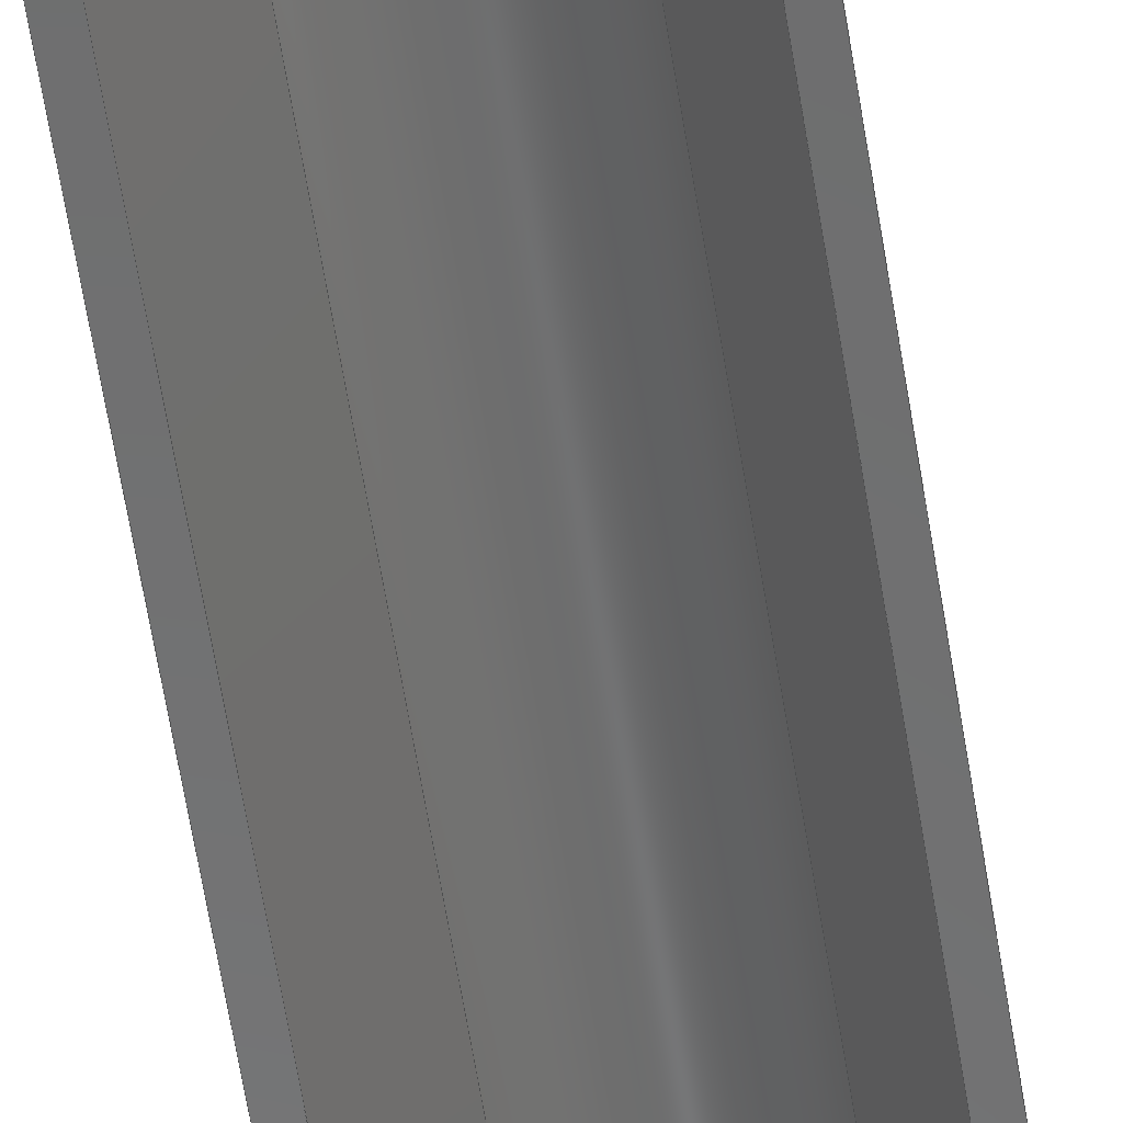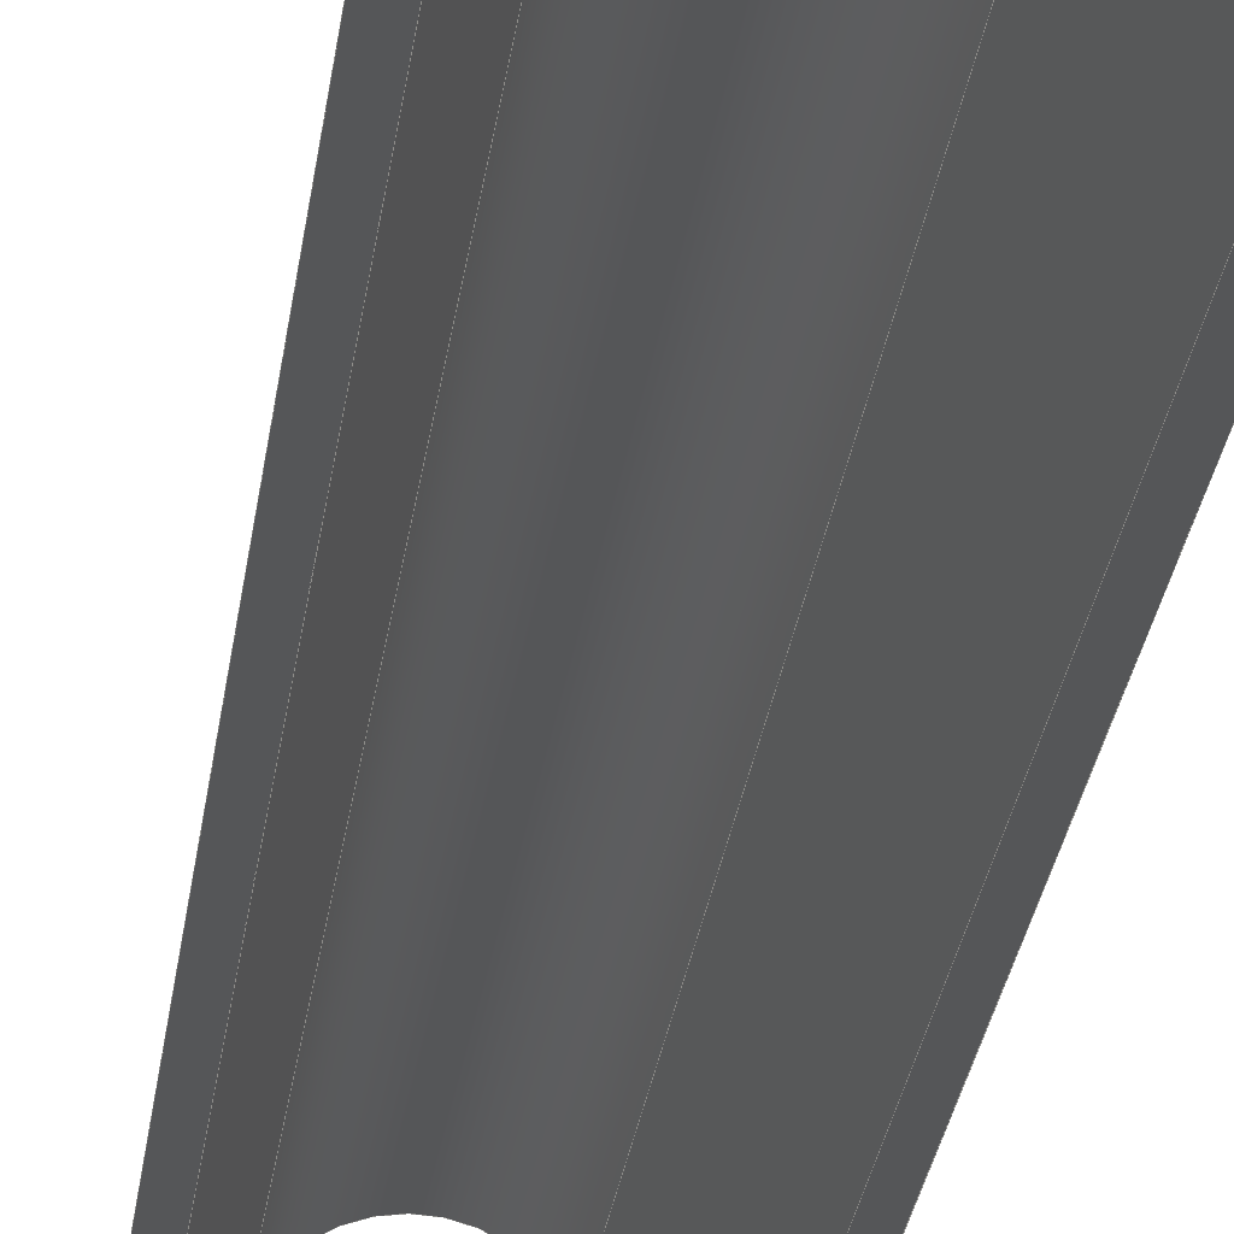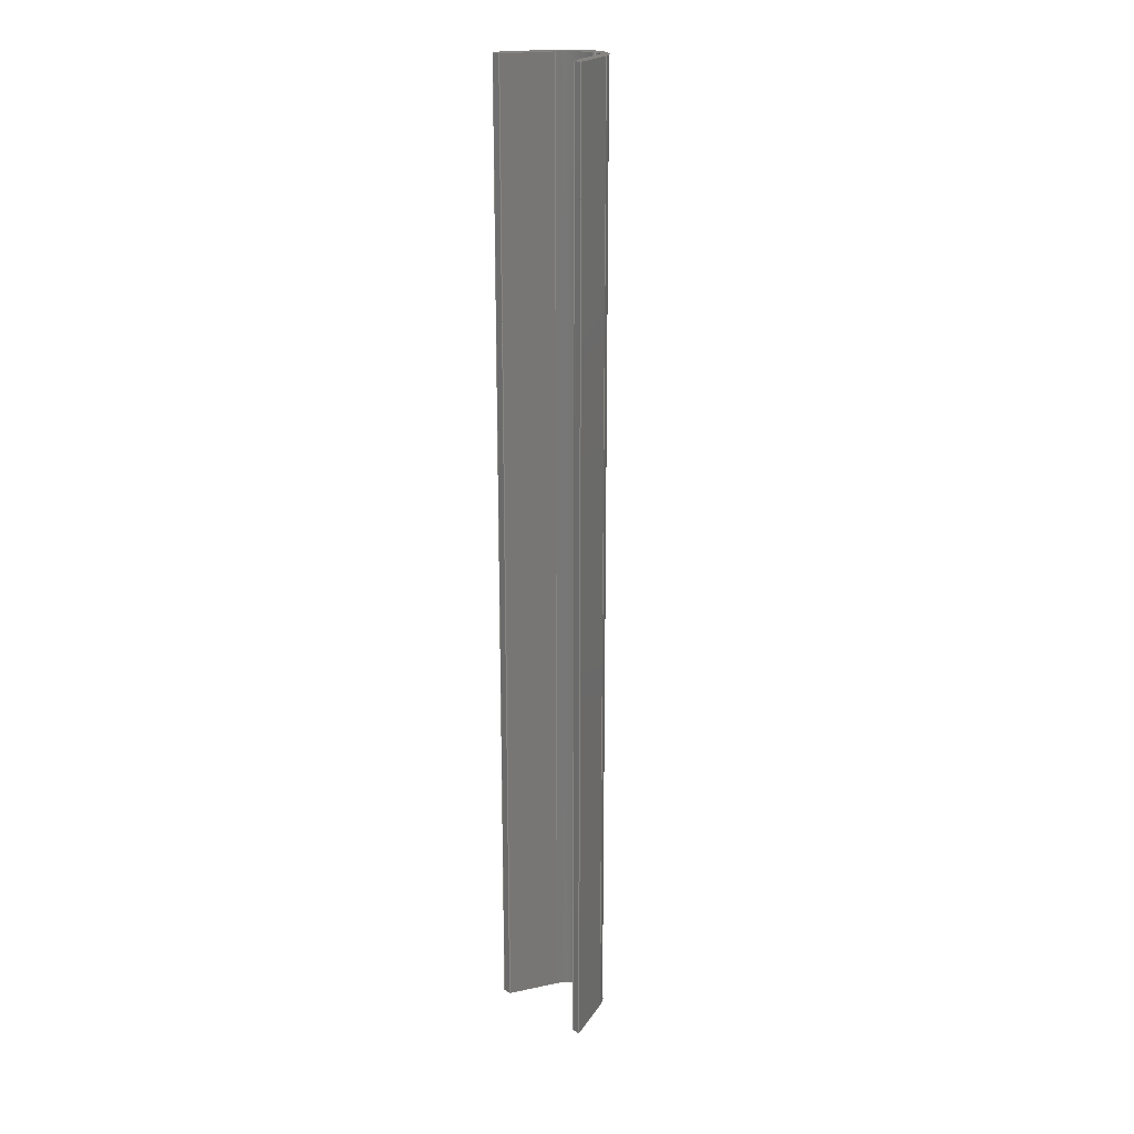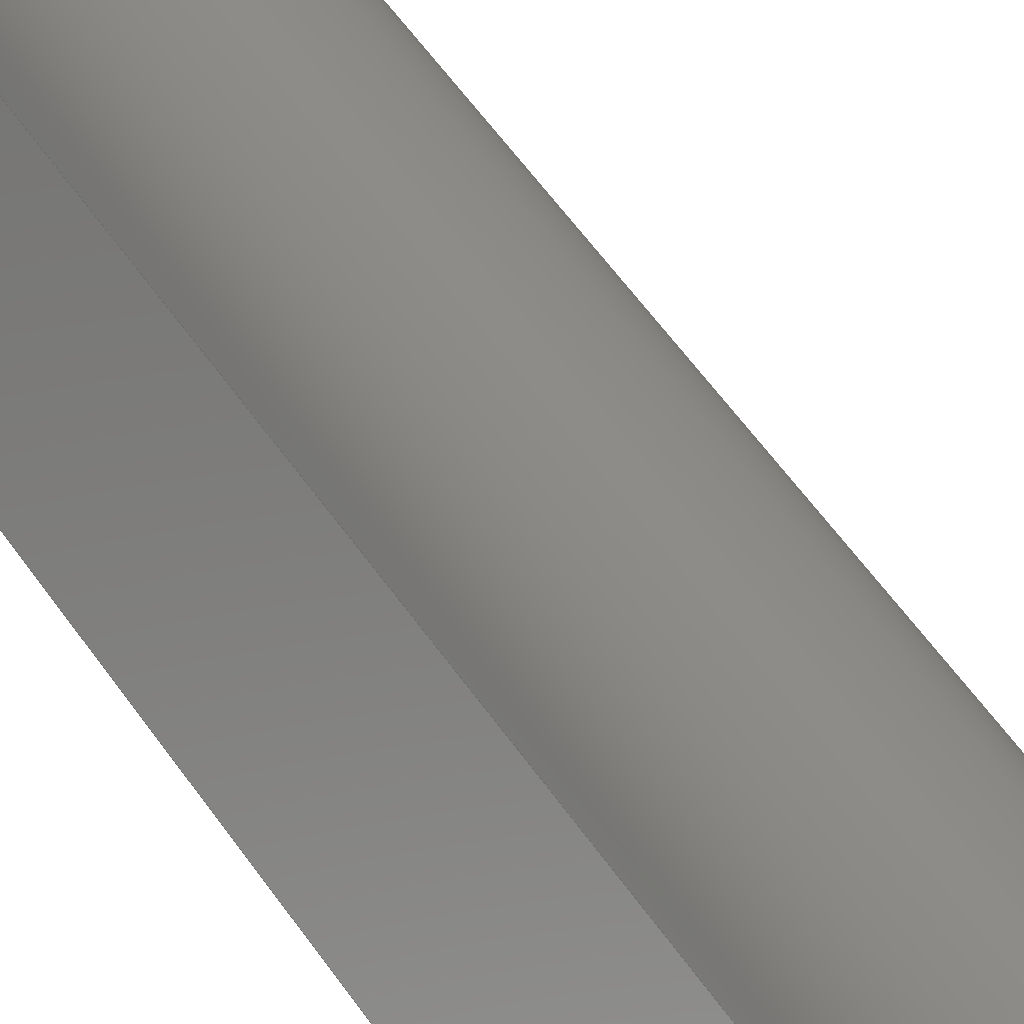
<metadata>
{"format":"step","ext":"step","renderer":"f3d","projection":"perspective","resolution":1024,"background":"white","views":[{"elev":-58.2,"azim":-171.2,"up":"+Y"},{"elev":-15.4,"azim":-4.1,"up":"+Y"},{"elev":20.1,"azim":46.0,"up":"+Z"},{"elev":35.9,"azim":-25.5,"up":"+Y"}]}
</metadata>
<code>
ISO-10303-21;
DATA;
#1=MECHANICAL_DESIGN_GEOMETRIC_PRESENTATION_REPRESENTATION('',(#4),#310);
#2=SHAPE_REPRESENTATION_RELATIONSHIP('SRR','None',#317,#3);
#3=ADVANCED_BREP_SHAPE_REPRESENTATION('',(#5),#309);
#4=STYLED_ITEM('',(#326),#5);
#5=MANIFOLD_SOLID_BREP('Body1',#178);
#6=PLANE('',#195);
#7=PLANE('',#196);
#8=PLANE('',#197);
#9=PLANE('',#201);
#10=PLANE('',#202);
#11=PLANE('',#203);
#12=PLANE('',#204);
#13=PLANE('',#205);
#14=FACE_OUTER_BOUND('',#24,.T.);
#15=FACE_OUTER_BOUND('',#25,.T.);
#16=FACE_OUTER_BOUND('',#26,.T.);
#17=FACE_OUTER_BOUND('',#27,.T.);
#18=FACE_OUTER_BOUND('',#28,.T.);
#19=FACE_OUTER_BOUND('',#29,.T.);
#20=FACE_OUTER_BOUND('',#30,.T.);
#21=FACE_OUTER_BOUND('',#31,.T.);
#22=FACE_OUTER_BOUND('',#32,.T.);
#23=FACE_OUTER_BOUND('',#33,.T.);
#24=EDGE_LOOP('',(#118,#119,#120,#121));
#25=EDGE_LOOP('',(#122,#123,#124,#125));
#26=EDGE_LOOP('',(#126,#127,#128,#129));
#27=EDGE_LOOP('',(#130,#131,#132,#133));
#28=EDGE_LOOP('',(#134,#135,#136,#137));
#29=EDGE_LOOP('',(#138,#139,#140,#141));
#30=EDGE_LOOP('',(#142,#143,#144,#145));
#31=EDGE_LOOP('',(#146,#147,#148,#149));
#32=EDGE_LOOP('',(#150,#151,#152,#153,#154,#155,#156,#157));
#33=EDGE_LOOP('',(#158,#159,#160,#161,#162,#163,#164,#165));
#34=LINE('',#262,#54);
#35=LINE('',#265,#55);
#36=LINE('',#268,#56);
#37=LINE('',#270,#57);
#38=LINE('',#271,#58);
#39=LINE('',#274,#59);
#40=LINE('',#276,#60);
#41=LINE('',#277,#61);
#42=LINE('',#280,#62);
#43=LINE('',#282,#63);
#44=LINE('',#283,#64);
#45=LINE('',#289,#65);
#46=LINE('',#292,#66);
#47=LINE('',#294,#67);
#48=LINE('',#295,#68);
#49=LINE('',#298,#69);
#50=LINE('',#300,#70);
#51=LINE('',#301,#71);
#52=LINE('',#303,#72);
#53=LINE('',#304,#73);
#54=VECTOR('',#212,1);
#55=VECTOR('',#215,1);
#56=VECTOR('',#218,1);
#57=VECTOR('',#219,1);
#58=VECTOR('',#220,1);
#59=VECTOR('',#223,1);
#60=VECTOR('',#224,1);
#61=VECTOR('',#225,1);
#62=VECTOR('',#228,1);
#63=VECTOR('',#229,1);
#64=VECTOR('',#230,1);
#65=VECTOR('',#237,1);
#66=VECTOR('',#240,1);
#67=VECTOR('',#241,1);
#68=VECTOR('',#242,1);
#69=VECTOR('',#245,1);
#70=VECTOR('',#246,1);
#71=VECTOR('',#247,1);
#72=VECTOR('',#250,1);
#73=VECTOR('',#251,1);
#74=CIRCLE('',#193,1.016);
#75=CIRCLE('',#194,1.016);
#76=CIRCLE('',#199,1.27);
#77=CIRCLE('',#200,1.27);
#78=VERTEX_POINT('',#258);
#79=VERTEX_POINT('',#259);
#80=VERTEX_POINT('',#261);
#81=VERTEX_POINT('',#263);
#82=VERTEX_POINT('',#267);
#83=VERTEX_POINT('',#269);
#84=VERTEX_POINT('',#273);
#85=VERTEX_POINT('',#275);
#86=VERTEX_POINT('',#279);
#87=VERTEX_POINT('',#281);
#88=VERTEX_POINT('',#285);
#89=VERTEX_POINT('',#287);
#90=VERTEX_POINT('',#291);
#91=VERTEX_POINT('',#293);
#92=VERTEX_POINT('',#297);
#93=VERTEX_POINT('',#299);
#94=EDGE_CURVE('',#78,#79,#74,.T.);
#95=EDGE_CURVE('',#78,#80,#34,.T.);
#96=EDGE_CURVE('',#81,#80,#75,.T.);
#97=EDGE_CURVE('',#79,#81,#35,.T.);
#98=EDGE_CURVE('',#79,#82,#36,.T.);
#99=EDGE_CURVE('',#83,#81,#37,.T.);
#100=EDGE_CURVE('',#82,#83,#38,.T.);
#101=EDGE_CURVE('',#84,#82,#39,.T.);
#102=EDGE_CURVE('',#85,#83,#40,.T.);
#103=EDGE_CURVE('',#84,#85,#41,.T.);
#104=EDGE_CURVE('',#84,#86,#42,.T.);
#105=EDGE_CURVE('',#87,#85,#43,.T.);
#106=EDGE_CURVE('',#86,#87,#44,.T.);
#107=EDGE_CURVE('',#88,#86,#76,.T.);
#108=EDGE_CURVE('',#89,#87,#77,.T.);
#109=EDGE_CURVE('',#88,#89,#45,.T.);
#110=EDGE_CURVE('',#90,#88,#46,.T.);
#111=EDGE_CURVE('',#91,#89,#47,.T.);
#112=EDGE_CURVE('',#90,#91,#48,.T.);
#113=EDGE_CURVE('',#92,#90,#49,.T.);
#114=EDGE_CURVE('',#93,#91,#50,.T.);
#115=EDGE_CURVE('',#92,#93,#51,.T.);
#116=EDGE_CURVE('',#78,#92,#52,.T.);
#117=EDGE_CURVE('',#80,#93,#53,.T.);
#118=ORIENTED_EDGE('',*,*,#94,.F.);
#119=ORIENTED_EDGE('',*,*,#95,.T.);
#120=ORIENTED_EDGE('',*,*,#96,.F.);
#121=ORIENTED_EDGE('',*,*,#97,.F.);
#122=ORIENTED_EDGE('',*,*,#98,.F.);
#123=ORIENTED_EDGE('',*,*,#97,.T.);
#124=ORIENTED_EDGE('',*,*,#99,.F.);
#125=ORIENTED_EDGE('',*,*,#100,.F.);
#126=ORIENTED_EDGE('',*,*,#101,.T.);
#127=ORIENTED_EDGE('',*,*,#100,.T.);
#128=ORIENTED_EDGE('',*,*,#102,.F.);
#129=ORIENTED_EDGE('',*,*,#103,.F.);
#130=ORIENTED_EDGE('',*,*,#104,.F.);
#131=ORIENTED_EDGE('',*,*,#103,.T.);
#132=ORIENTED_EDGE('',*,*,#105,.F.);
#133=ORIENTED_EDGE('',*,*,#106,.F.);
#134=ORIENTED_EDGE('',*,*,#107,.T.);
#135=ORIENTED_EDGE('',*,*,#106,.T.);
#136=ORIENTED_EDGE('',*,*,#108,.F.);
#137=ORIENTED_EDGE('',*,*,#109,.F.);
#138=ORIENTED_EDGE('',*,*,#110,.T.);
#139=ORIENTED_EDGE('',*,*,#109,.T.);
#140=ORIENTED_EDGE('',*,*,#111,.F.);
#141=ORIENTED_EDGE('',*,*,#112,.F.);
#142=ORIENTED_EDGE('',*,*,#113,.T.);
#143=ORIENTED_EDGE('',*,*,#112,.T.);
#144=ORIENTED_EDGE('',*,*,#114,.F.);
#145=ORIENTED_EDGE('',*,*,#115,.F.);
#146=ORIENTED_EDGE('',*,*,#116,.T.);
#147=ORIENTED_EDGE('',*,*,#115,.T.);
#148=ORIENTED_EDGE('',*,*,#117,.F.);
#149=ORIENTED_EDGE('',*,*,#95,.F.);
#150=ORIENTED_EDGE('',*,*,#117,.T.);
#151=ORIENTED_EDGE('',*,*,#114,.T.);
#152=ORIENTED_EDGE('',*,*,#111,.T.);
#153=ORIENTED_EDGE('',*,*,#108,.T.);
#154=ORIENTED_EDGE('',*,*,#105,.T.);
#155=ORIENTED_EDGE('',*,*,#102,.T.);
#156=ORIENTED_EDGE('',*,*,#99,.T.);
#157=ORIENTED_EDGE('',*,*,#96,.T.);
#158=ORIENTED_EDGE('',*,*,#116,.F.);
#159=ORIENTED_EDGE('',*,*,#94,.T.);
#160=ORIENTED_EDGE('',*,*,#98,.T.);
#161=ORIENTED_EDGE('',*,*,#101,.F.);
#162=ORIENTED_EDGE('',*,*,#104,.T.);
#163=ORIENTED_EDGE('',*,*,#107,.F.);
#164=ORIENTED_EDGE('',*,*,#110,.F.);
#165=ORIENTED_EDGE('',*,*,#113,.F.);
#166=CYLINDRICAL_SURFACE('',#192,1.016);
#167=CYLINDRICAL_SURFACE('',#198,1.27);
#168=ADVANCED_FACE('',(#14),#166,.F.);
#169=ADVANCED_FACE('',(#15),#6,.T.);
#170=ADVANCED_FACE('',(#16),#7,.T.);
#171=ADVANCED_FACE('',(#17),#8,.T.);
#172=ADVANCED_FACE('',(#18),#167,.T.);
#173=ADVANCED_FACE('',(#19),#9,.T.);
#174=ADVANCED_FACE('',(#20),#10,.T.);
#175=ADVANCED_FACE('',(#21),#11,.T.);
#176=ADVANCED_FACE('',(#22),#12,.T.);
#177=ADVANCED_FACE('',(#23),#13,.F.);
#178=CLOSED_SHELL('',(#168,#169,#170,#171,#172,#173,#174,#175,#176,#177));
#179=DERIVED_UNIT_ELEMENT(#181,1);
#180=DERIVED_UNIT_ELEMENT(#312,3);
#181=(
MASS_UNIT()
NAMED_UNIT(*)
SI_UNIT(.KILO.,.GRAM.)
);
#182=DERIVED_UNIT((#179,#180));
#183=MEASURE_REPRESENTATION_ITEM('density measure',
POSITIVE_RATIO_MEASURE(7850),#182);
#184=PROPERTY_DEFINITION_REPRESENTATION(#189,#186);
#185=PROPERTY_DEFINITION_REPRESENTATION(#190,#187);
#186=REPRESENTATION('material name',(#188),#309);
#187=REPRESENTATION('density',(#183),#309);
#188=DESCRIPTIVE_REPRESENTATION_ITEM('Steel','Steel');
#189=PROPERTY_DEFINITION('material property','material name',#319);
#190=PROPERTY_DEFINITION('material property','density of part',#319);
#191=AXIS2_PLACEMENT_3D('placement',#256,#206,#207);
#192=AXIS2_PLACEMENT_3D('',#257,#208,#209);
#193=AXIS2_PLACEMENT_3D('',#260,#210,#211);
#194=AXIS2_PLACEMENT_3D('',#264,#213,#214);
#195=AXIS2_PLACEMENT_3D('',#266,#216,#217);
#196=AXIS2_PLACEMENT_3D('',#272,#221,#222);
#197=AXIS2_PLACEMENT_3D('',#278,#226,#227);
#198=AXIS2_PLACEMENT_3D('',#284,#231,#232);
#199=AXIS2_PLACEMENT_3D('',#286,#233,#234);
#200=AXIS2_PLACEMENT_3D('',#288,#235,#236);
#201=AXIS2_PLACEMENT_3D('',#290,#238,#239);
#202=AXIS2_PLACEMENT_3D('',#296,#243,#244);
#203=AXIS2_PLACEMENT_3D('',#302,#248,#249);
#204=AXIS2_PLACEMENT_3D('',#305,#252,#253);
#205=AXIS2_PLACEMENT_3D('',#306,#254,#255);
#206=DIRECTION('axis',(0,0,1));
#207=DIRECTION('refdir',(1,0,0));
#208=DIRECTION('center_axis',(0,0,1));
#209=DIRECTION('ref_axis',(0.9231,0.3846,0));
#210=DIRECTION('center_axis',(0,0,1));
#211=DIRECTION('ref_axis',(0.9231,0.3846,0));
#212=DIRECTION('',(0,0,1));
#213=DIRECTION('center_axis',(0,0,-1));
#214=DIRECTION('ref_axis',(0.9231,0.3846,0));
#215=DIRECTION('',(0,0,1));
#216=DIRECTION('center_axis',(0.9231,-0.3846,0));
#217=DIRECTION('ref_axis',(0.3846,0.9231,0));
#218=DIRECTION('',(-0.3846,-0.9231,0));
#219=DIRECTION('',(0.3846,0.9231,0));
#220=DIRECTION('',(0,0,1));
#221=DIRECTION('center_axis',(0,-1,0));
#222=DIRECTION('ref_axis',(1,0,0));
#223=DIRECTION('',(1,0,0));
#224=DIRECTION('',(1,0,0));
#225=DIRECTION('',(0,0,1));
#226=DIRECTION('center_axis',(-0.9231,0.3846,0));
#227=DIRECTION('ref_axis',(-0.3846,-0.9231,0));
#228=DIRECTION('',(0.3846,0.9231,0));
#229=DIRECTION('',(-0.3846,-0.9231,0));
#230=DIRECTION('',(0,0,1));
#231=DIRECTION('center_axis',(0,0,1));
#232=DIRECTION('ref_axis',(0.9231,0.3846,0));
#233=DIRECTION('center_axis',(0,0,1));
#234=DIRECTION('ref_axis',(0.9231,0.3846,0));
#235=DIRECTION('center_axis',(0,0,1));
#236=DIRECTION('ref_axis',(0.9231,0.3846,0));
#237=DIRECTION('',(0,0,1));
#238=DIRECTION('center_axis',(0.9231,0.3846,0));
#239=DIRECTION('ref_axis',(-0.3846,0.9231,0));
#240=DIRECTION('',(-0.3846,0.9231,0));
#241=DIRECTION('',(-0.3846,0.9231,0));
#242=DIRECTION('',(0,0,1));
#243=DIRECTION('center_axis',(0,-1,0));
#244=DIRECTION('ref_axis',(1,0,0));
#245=DIRECTION('',(1,0,0));
#246=DIRECTION('',(1,0,0));
#247=DIRECTION('',(0,0,1));
#248=DIRECTION('center_axis',(-0.9231,-0.3846,0));
#249=DIRECTION('ref_axis',(0.3846,-0.9231,0));
#250=DIRECTION('',(0.3846,-0.9231,0));
#251=DIRECTION('',(0.3846,-0.9231,0));
#252=DIRECTION('center_axis',(0,0,1));
#253=DIRECTION('ref_axis',(1,0,0));
#254=DIRECTION('center_axis',(0,0,1));
#255=DIRECTION('ref_axis',(1,0,0));
#256=CARTESIAN_POINT('',(0,0,0));
#257=CARTESIAN_POINT('Origin',(1.905,1.27,0));
#258=CARTESIAN_POINT('',(2.843,1.661,0));
#259=CARTESIAN_POINT('',(0.9672,1.661,0));
#260=CARTESIAN_POINT('Origin',(1.905,1.27,0));
#261=CARTESIAN_POINT('',(2.843,1.661,32.77));
#262=CARTESIAN_POINT('',(2.843,1.661,0));
#263=CARTESIAN_POINT('',(0.9672,1.661,32.77));
#264=CARTESIAN_POINT('Origin',(1.905,1.27,32.77));
#265=CARTESIAN_POINT('',(0.9672,1.661,0));
#266=CARTESIAN_POINT('Origin',(0.2752,0,0));
#267=CARTESIAN_POINT('',(0.2752,0,0));
#268=CARTESIAN_POINT('',(0.9672,1.661,0));
#269=CARTESIAN_POINT('',(0.2752,0,32.77));
#270=CARTESIAN_POINT('',(0.9672,1.661,32.77));
#271=CARTESIAN_POINT('',(0.2752,0,0));
#272=CARTESIAN_POINT('Origin',(0,0,0));
#273=CARTESIAN_POINT('',(0,0,0));
#274=CARTESIAN_POINT('',(0,0,0));
#275=CARTESIAN_POINT('',(0,0,32.77));
#276=CARTESIAN_POINT('',(0,0,32.77));
#277=CARTESIAN_POINT('',(0,0,0));
#278=CARTESIAN_POINT('Origin',(0.7327,1.758,0));
#279=CARTESIAN_POINT('',(0.7327,1.758,0));
#280=CARTESIAN_POINT('',(0,0,0));
#281=CARTESIAN_POINT('',(0.7327,1.758,32.77));
#282=CARTESIAN_POINT('',(0,0,32.77));
#283=CARTESIAN_POINT('',(0.7327,1.758,0));
#284=CARTESIAN_POINT('Origin',(1.905,1.27,0));
#285=CARTESIAN_POINT('',(3.077,1.758,0));
#286=CARTESIAN_POINT('Origin',(1.905,1.27,0));
#287=CARTESIAN_POINT('',(3.077,1.758,32.77));
#288=CARTESIAN_POINT('Origin',(1.905,1.27,32.77));
#289=CARTESIAN_POINT('',(3.077,1.758,0));
#290=CARTESIAN_POINT('Origin',(3.81,0,0));
#291=CARTESIAN_POINT('',(3.81,0,0));
#292=CARTESIAN_POINT('',(3.81,0,0));
#293=CARTESIAN_POINT('',(3.81,0,32.77));
#294=CARTESIAN_POINT('',(3.81,0,32.77));
#295=CARTESIAN_POINT('',(3.81,0,0));
#296=CARTESIAN_POINT('Origin',(3.535,0,0));
#297=CARTESIAN_POINT('',(3.535,0,0));
#298=CARTESIAN_POINT('',(3.535,0,0));
#299=CARTESIAN_POINT('',(3.535,0,32.77));
#300=CARTESIAN_POINT('',(3.535,0,32.77));
#301=CARTESIAN_POINT('',(3.535,0,0));
#302=CARTESIAN_POINT('Origin',(2.843,1.661,0));
#303=CARTESIAN_POINT('',(2.843,1.661,0));
#304=CARTESIAN_POINT('',(2.843,1.661,32.77));
#305=CARTESIAN_POINT('Origin',(1.905,1.27,32.77));
#306=CARTESIAN_POINT('Origin',(1.905,1.27,0));
#307=UNCERTAINTY_MEASURE_WITH_UNIT(LENGTH_MEASURE(0.001),#311,
'DISTANCE_ACCURACY_VALUE',
'Maximum model space distance between geometric entities at asserted c
onnectivities');
#308=UNCERTAINTY_MEASURE_WITH_UNIT(LENGTH_MEASURE(0.001),#311,
'DISTANCE_ACCURACY_VALUE',
'Maximum model space distance between geometric entities at asserted c
onnectivities');
#309=(
GEOMETRIC_REPRESENTATION_CONTEXT(3)
GLOBAL_UNCERTAINTY_ASSIGNED_CONTEXT((#307))
GLOBAL_UNIT_ASSIGNED_CONTEXT((#311,#313,#314))
REPRESENTATION_CONTEXT('','3D')
);
#310=(
GEOMETRIC_REPRESENTATION_CONTEXT(3)
GLOBAL_UNCERTAINTY_ASSIGNED_CONTEXT((#308))
GLOBAL_UNIT_ASSIGNED_CONTEXT((#311,#313,#314))
REPRESENTATION_CONTEXT('','3D')
);
#311=(
LENGTH_UNIT()
NAMED_UNIT(*)
SI_UNIT(.CENTI.,.METRE.)
);
#312=(
LENGTH_UNIT()
NAMED_UNIT(*)
SI_UNIT($,.METRE.)
);
#313=(
NAMED_UNIT(*)
PLANE_ANGLE_UNIT()
SI_UNIT($,.RADIAN.)
);
#314=(
NAMED_UNIT(*)
SI_UNIT($,.STERADIAN.)
SOLID_ANGLE_UNIT()
);
#315=SHAPE_DEFINITION_REPRESENTATION(#316,#317);
#316=PRODUCT_DEFINITION_SHAPE('',$,#319);
#317=SHAPE_REPRESENTATION('',(#191),#309);
#318=PRODUCT_DEFINITION_CONTEXT('part definition',#323,'design');
#319=PRODUCT_DEFINITION('heat gaurd','heat gaurd',#320,#318);
#320=PRODUCT_DEFINITION_FORMATION('',$,#325);
#321=PRODUCT_RELATED_PRODUCT_CATEGORY('heat gaurd','heat gaurd',(#325));
#322=APPLICATION_PROTOCOL_DEFINITION('international standard',
'automotive_design',2009,#323);
#323=APPLICATION_CONTEXT(
'Core Data for Automotive Mechanical Design Process');
#324=PRODUCT_CONTEXT('part definition',#323,'mechanical');
#325=PRODUCT('heat gaurd','heat gaurd',$,(#324));
#326=PRESENTATION_STYLE_ASSIGNMENT((#327));
#327=SURFACE_STYLE_USAGE(.BOTH.,#328);
#328=SURFACE_SIDE_STYLE('',(#329));
#329=SURFACE_STYLE_FILL_AREA(#330);
#330=FILL_AREA_STYLE('Steel - Satin',(#331));
#331=FILL_AREA_STYLE_COLOUR('Steel - Satin',#332);
#332=COLOUR_RGB('Steel - Satin',0.6275,0.6275,0.6275);
ENDSEC;
END-ISO-10303-21;

</code>
